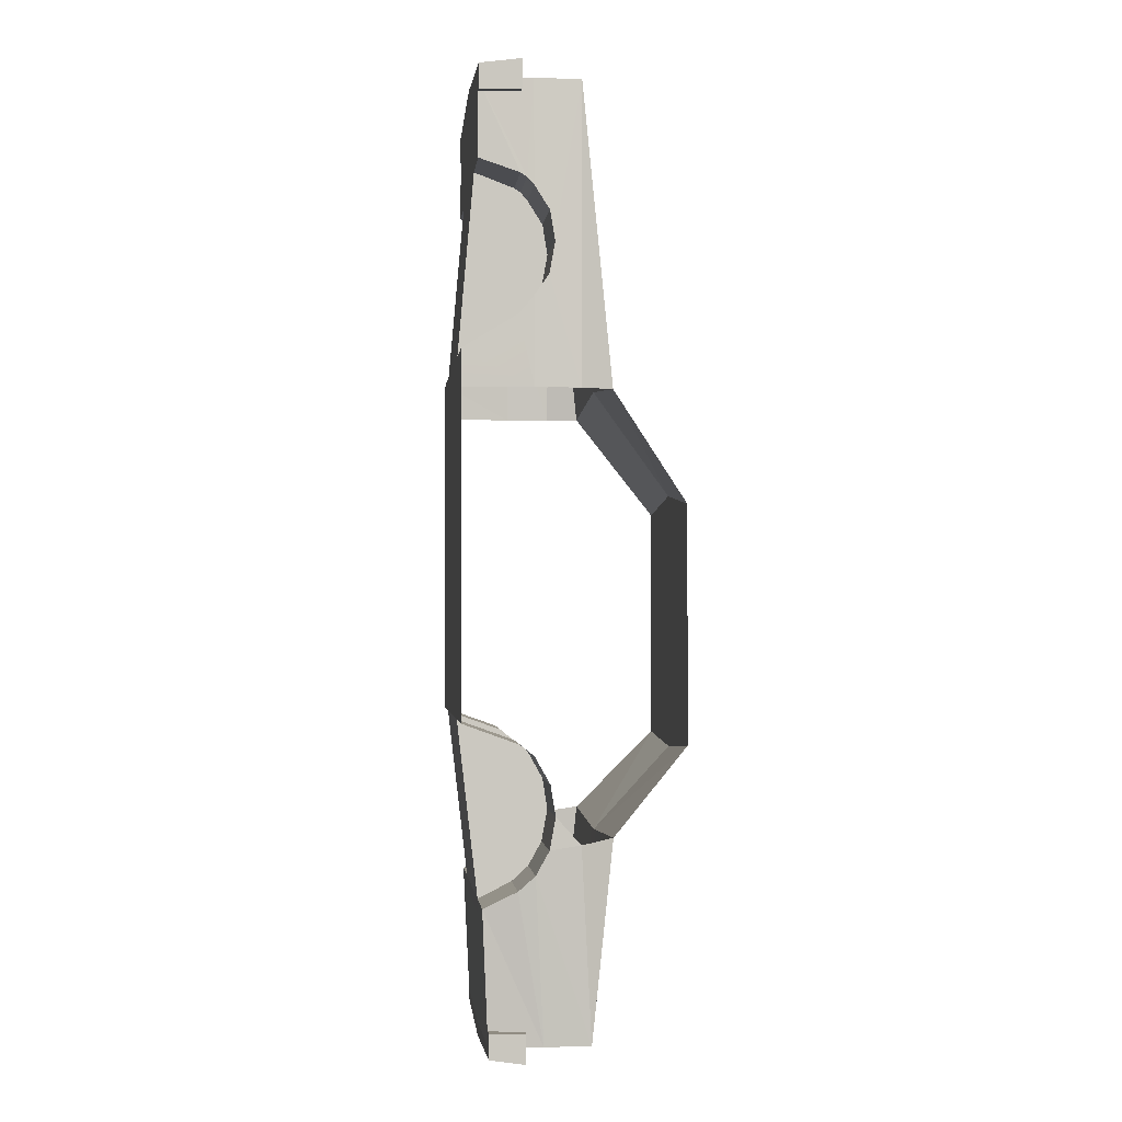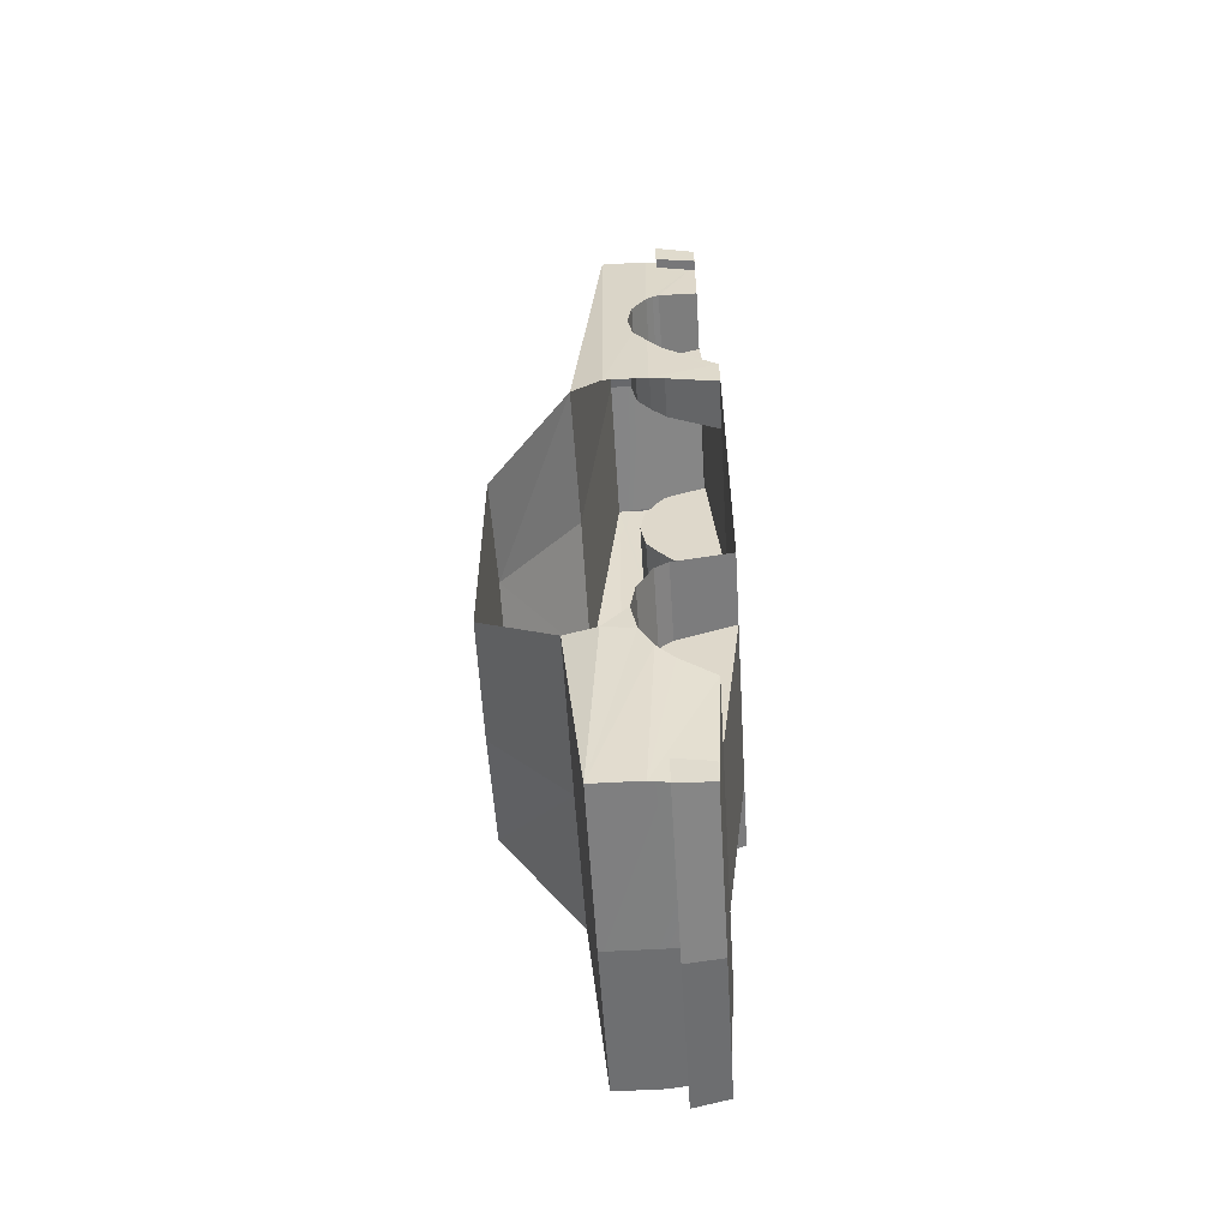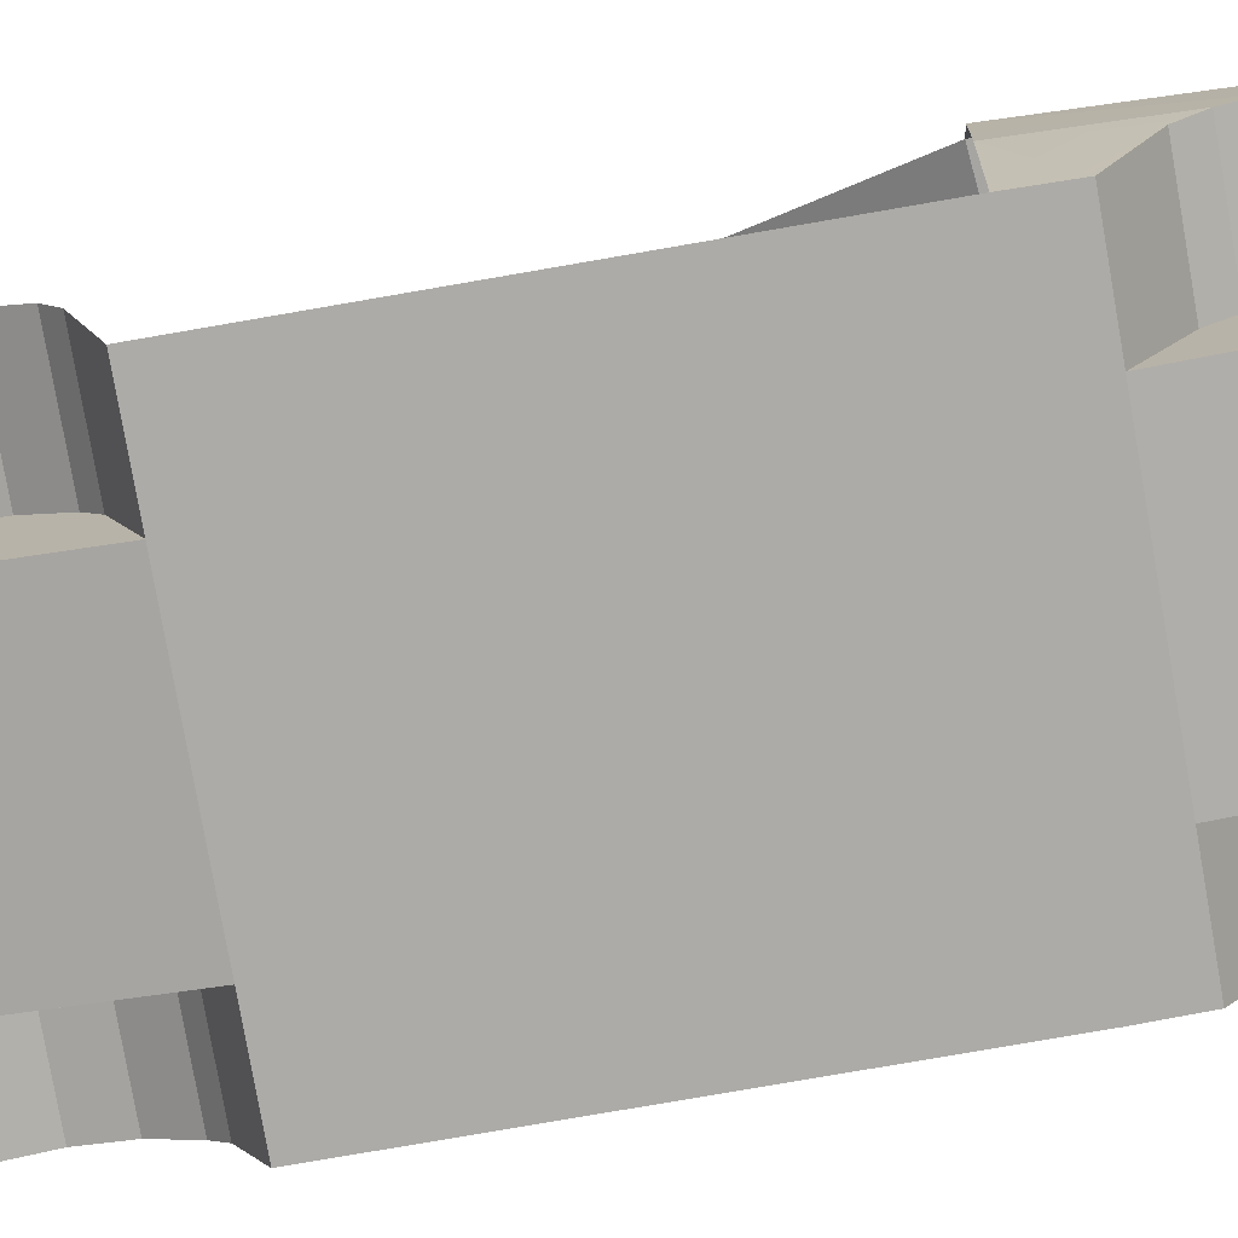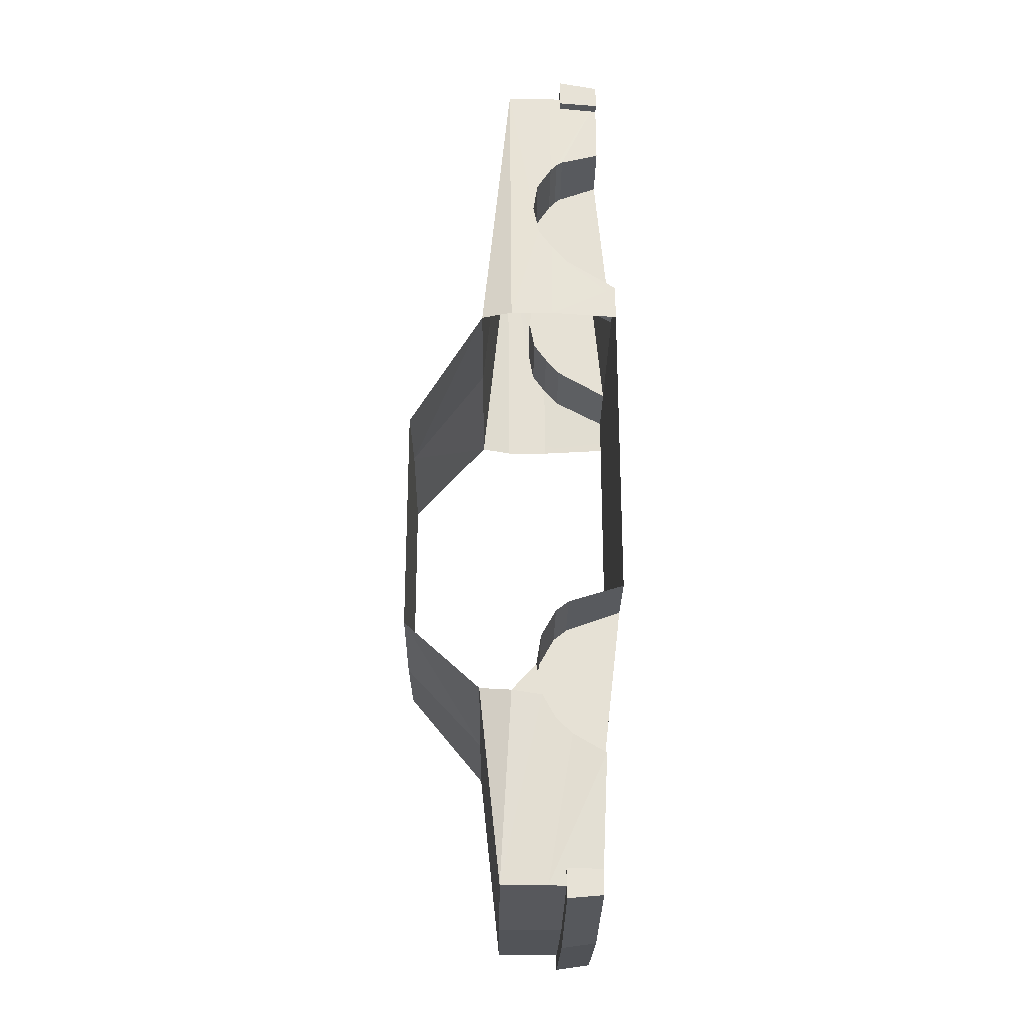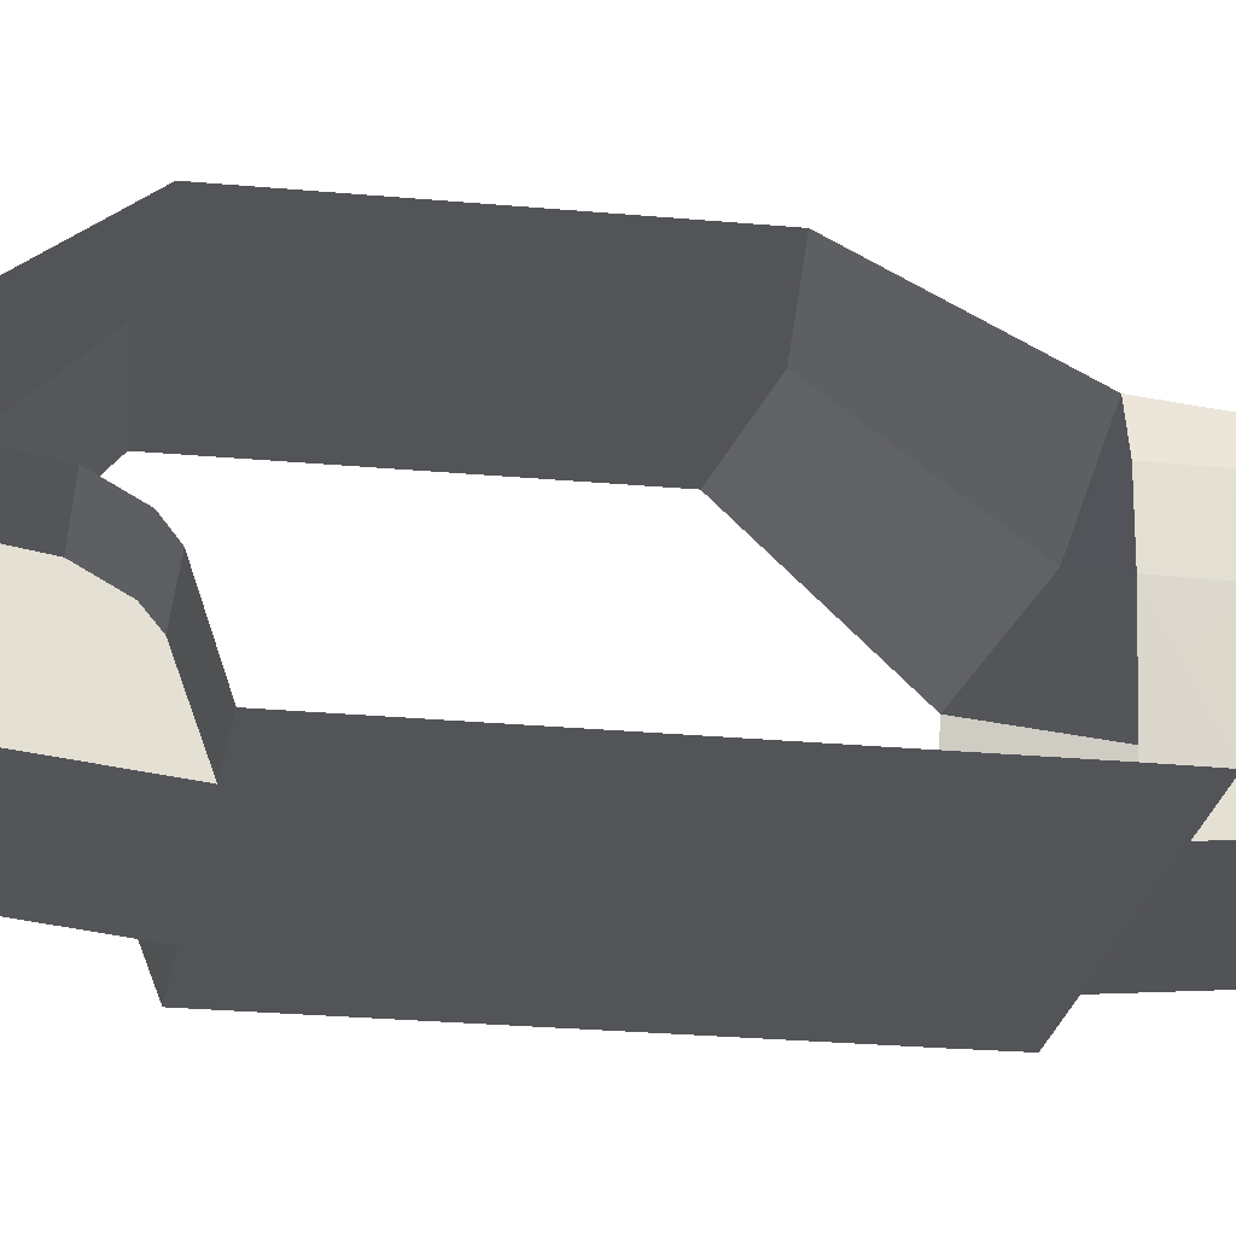
<metadata>
{"format":"obj","ext":"obj","renderer":"f3d","projection":"perspective","resolution":1024,"background":"white","views":[{"elev":-1.5,"azim":83.9,"up":"+Z"},{"elev":-57.2,"azim":-86.5,"up":"+Z"},{"elev":-76.4,"azim":-80.1,"up":"+Y"},{"elev":-25.7,"azim":-90.5,"up":"+Z"},{"elev":-23.5,"azim":-99.1,"up":"+Y"}]}
</metadata>
<code>
o Car5_body
v -0.8748 2.019 0.4105
v 0 2.019 0.5157
v 0 2.019 -1.412
v -0.8748 2.019 -1.35
v -1.152 1.437 1.211
v 0 1.437 1.316
v 0 1.437 -2.042
v -1.152 1.437 -1.981
v -1.152 1.214 3.433
v 0 1.282 -3.501
v -1.232 1.2 -2.022
v -1.232 1.2 1.211
v 0 1.214 3.528
v -1.152 1.282 -3.446
v -1.22 0.7707 -1.315
v -1.172 0.3516 -1.164
v -1.172 0.3516 1.211
v -1.232 0.9803 -1.596
v -1.232 0.868 1.211
v 0 0.868 3.528
v -1.096 0.4724 3.433
v -1.198 1.017 2.257
v -1.207 0.9736 2.021
v -1.23 0.9736 -2.057
v -1.168 0.7707 2.748
v -1.116 0.4724 2.858
v -1.152 0.868 3.433
v -1.175 0.8173 2.717
v -1.152 0.9403 -3.446
v -1.223 0.876 -2.235
v 0 0.5502 -3.501
v -1.199 0.7532 -2.346
v -1.144 0.5048 -2.471
v -1.232 0.868 -1.396
v -1.189 0.9803 2.481
v -1.183 0.868 2.658
v -1.232 1.017 -1.821
v -1.212 0.868 1.868
v -1.096 0.5502 -3.446
v -1.204 0.7532 1.732
v -1.167 0.3516 1.492
v 0 0.4724 3.528
v -0.634 0.7707 -1.315
v -0.634 0.3516 -1.164
v -0.634 0.9736 2.021
v -0.634 1.017 2.257
v -0.634 0.7707 2.748
v -0.634 0.4724 2.858
v -0.634 0.5048 -2.471
v -0.634 0.7532 -2.346
v -0.634 0.9803 -1.596
v -0.634 0.868 -1.396
v -0.634 0.9803 2.481
v -0.634 0.868 2.658
v -0.634 0.876 -2.235
v -0.634 0.9736 -2.057
v -0.634 1.017 -1.821
v -0.634 0.7532 1.732
v -0.634 0.868 1.868
v -0.634 0.3516 1.492
v -0.634 0.8173 2.717
v 0.8748 2.019 0.4105
v 0.8748 2.019 -1.35
v 1.152 1.437 1.211
v 1.152 1.437 -1.981
v 1.152 1.214 3.433
v 1.232 1.2 -2.022
v 1.232 1.2 1.211
v 1.152 1.282 -3.446
v 1.22 0.7707 -1.315
v 1.172 0.3516 1.211
v 1.172 0.3516 -1.164
v 1.232 0.9803 -1.596
v 1.232 0.868 1.211
v 1.096 0.4724 3.433
v 1.198 1.017 2.257
v 1.207 0.9736 2.021
v 1.23 0.9736 -2.057
v 1.116 0.4724 2.858
v 1.168 0.7707 2.748
v 1.175 0.8173 2.717
v 1.152 0.868 3.433
v 1.223 0.876 -2.235
v 1.152 0.9403 -3.446
v 1.199 0.7532 -2.346
v 1.144 0.5048 -2.471
v 1.232 0.868 -1.396
v 1.189 0.9803 2.481
v 1.183 0.868 2.658
v 1.232 1.017 -1.821
v 1.212 0.868 1.868
v 1.096 0.5502 -3.446
v 1.204 0.7532 1.732
v 1.167 0.3516 1.492
v 0.634 0.3516 -1.164
v 0.634 0.7707 -1.315
v 0.634 1.017 2.257
v 0.634 0.9736 2.021
v 0.634 0.4724 2.858
v 0.634 0.7707 2.748
v 0.634 0.7532 -2.346
v 0.634 0.5048 -2.471
v 0.634 0.868 -1.396
v 0.634 0.9803 -1.596
v 0.634 0.868 2.658
v 0.634 0.9803 2.481
v 0.634 0.9736 -2.057
v 0.634 0.876 -2.235
v 0.634 1.017 -1.821
v 0.634 0.868 1.868
v 0.634 0.7532 1.732
v 0.634 0.3516 1.492
v 0.634 0.8173 2.717
v 0 0.7796 3.664
v -1.214 0.7796 3.554
v -1.179 0.4724 3.522
v 0 0.4724 3.628
v -1.214 0.7796 3.337
v -1.179 0.4724 3.337
v 0 0.7796 3.524
v -1.136 0.7796 3.426
v -1.138 0.7796 3.337
v -1.098 0.4724 3.337
v 1.179 0.4724 3.522
v 1.214 0.7796 3.554
v 1.179 0.4724 3.337
v 1.214 0.7796 3.337
v 1.136 0.7796 3.426
v 1.138 0.7796 3.337
v 1.098 0.4724 3.337
v 0 0.8113 -3.638
v 0 0.5502 -3.601
v -1.179 0.5502 -3.522
v -1.214 0.8113 -3.554
v -1.179 0.5502 -3.337
v -1.214 0.8113 -3.337
v -1.136 0.8113 -3.426
v 0 0.8113 -3.497
v -1.138 0.8113 -3.337
v -1.098 0.5502 -3.337
v -1.096 0.5502 -3.433
v 1.214 0.8113 -3.554
v 1.179 0.5502 -3.522
v 1.214 0.8113 -3.337
v 1.179 0.5502 -3.337
v 1.136 0.8113 -3.426
v 1.138 0.8113 -3.337
v 1.098 0.5502 -3.337
v 1.096 0.5502 -3.433
f 1 2 3
f 3 4 1
f 5 6 2
f 2 1 5
f 7 8 4
f 4 3 7
f 6 5 9
f 8 7 10
f 9 13 6
f 10 14 8
f 11 8 14
f 20 9 21
f 9 5 12
f 22 9 12
f 23 22 12
f 11 14 24
f 21 25 26
f 21 27 28
f 14 29 30
f 29 14 10
f 20 13 9
f 29 10 31
f 32 29 33
f 35 36 27
f 14 30 24
f 12 19 38
f 39 29 31
f 29 39 33
f 9 27 21
f 35 27 9
f 40 38 19
f 40 19 41
f 32 30 29
f 27 36 28
f 23 12 38
f 21 28 25
f 19 17 41
f 42 20 21
f 9 22 35
f 37 11 24
f 42 21 26
f 33 39 31
f 16 15 43 44
f 22 23 45 46
f 26 25 47 48
f 32 33 49 50
f 34 18 51 52
f 36 35 53 54
f 24 30 55 56
f 18 37 57 51
f 38 40 58 59
f 40 41 60 58
f 30 32 50 55
f 15 34 52 43
f 28 36 54 61
f 23 38 59 45
f 25 28 61 47
f 35 22 46 53
f 37 24 56 57
f 49 44 43 50
f 58 60 48 47
f 59 58 47 46
f 54 46 47 61
f 54 53 46
f 45 59 46
f 57 56 55 43
f 55 50 43
f 57 43 52 51
f 62 3 2
f 3 62 63
f 64 2 6
f 2 64 62
f 7 63 65
f 63 7 3
f 6 66 64
f 65 10 7
f 66 6 13
f 10 65 69
f 67 69 65
f 20 75 66
f 66 68 64
f 76 68 66
f 77 68 76
f 67 78 69
f 75 79 80
f 75 81 82
f 69 83 84
f 84 10 69
f 20 66 13
f 84 31 10
f 85 86 84
f 88 82 89
f 69 78 83
f 68 91 74
f 92 31 84
f 84 86 92
f 66 75 82
f 88 66 82
f 93 74 91
f 93 94 74
f 85 84 83
f 82 81 89
f 77 91 68
f 75 80 81
f 74 94 71
f 42 75 20
f 66 88 76
f 90 78 67
f 42 79 75
f 86 31 92
f 72 95 96 70
f 76 97 98 77
f 79 99 100 80
f 85 101 102 86
f 87 103 104 73
f 89 105 106 88
f 78 107 108 83
f 73 104 109 90
f 91 110 111 93
f 93 111 112 94
f 83 108 101 85
f 70 96 103 87
f 81 113 105 89
f 77 98 110 91
f 80 100 113 81
f 88 106 97 76
f 90 109 107 78
f 102 101 96 95
f 111 100 99 112
f 97 106 105 100
f 105 113 100
f 110 97 100 111
f 98 97 110
f 96 101 108 109
f 108 107 109
f 103 96 109 104
f 99 48 60 112
f 95 44 49 102
f 31 86 102 49
f 31 49 33
f 16 44 95 112
f 71 112 95 72
f 71 94 112
f 16 112 60 41
f 16 41 17
f 99 79 42 48
f 26 48 42
f 114 115 116 117
f 115 118 119 116
f 115 114 120 121
f 118 115 121 122
f 119 118 122 123
f 21 116 119 123
f 117 116 21 42
f 114 117 124 125
f 125 124 126 127
f 125 128 120 114
f 127 129 128 125
f 126 130 129 127
f 75 130 126 124
f 117 42 75 124
f 131 132 133 134
f 134 133 135 136
f 134 137 138 131
f 136 139 137 134
f 135 140 139 136
f 141 140 135 133
f 132 31 141 133
f 131 142 143 132
f 142 144 145 143
f 142 131 138 146
f 144 142 146 147
f 145 144 147 148
f 149 143 145 148
f 132 143 149 31
o Car5_body.001
v -0.8748 2.019 0.4105
v 0 2.019 0.5157
v 0 2.019 -1.412
v -0.8748 2.019 -1.35
v -1.152 1.437 1.211
v 0 1.437 1.316
v 0 1.437 -2.042
v -1.152 1.437 -1.981
v -1.152 1.214 3.433
v 0 1.282 -3.501
v -1.232 1.2 -2.022
v -1.232 1.2 1.211
v 0 1.214 3.528
v -1.152 1.282 -3.446
v -1.22 0.7707 -1.315
v -1.172 0.3516 -1.164
v -1.172 0.3516 1.211
v -1.232 0.9803 -1.596
v -1.232 0.868 1.211
v 0 0.868 3.528
v -1.096 0.4724 3.433
v -1.198 1.017 2.257
v -1.207 0.9736 2.021
v -1.23 0.9736 -2.057
v -1.168 0.7707 2.748
v -1.116 0.4724 2.858
v -1.152 0.868 3.433
v -1.175 0.8173 2.717
v -1.152 0.9403 -3.446
v -1.223 0.876 -2.235
v 0 0.5502 -3.501
v -1.199 0.7532 -2.346
v -1.144 0.5048 -2.471
v -1.232 0.868 -1.396
v -1.189 0.9803 2.481
v -1.183 0.868 2.658
v -1.232 1.017 -1.821
v -1.212 0.868 1.868
v -1.096 0.5502 -3.446
v -1.204 0.7532 1.732
v -1.167 0.3516 1.492
v 0 0.4724 3.528
v -0.634 0.7707 -1.315
v -0.634 0.3516 -1.164
v -0.634 0.9736 2.021
v -0.634 1.017 2.257
v -0.634 0.7707 2.748
v -0.634 0.4724 2.858
v -0.634 0.5048 -2.471
v -0.634 0.7532 -2.346
v -0.634 0.9803 -1.596
v -0.634 0.868 -1.396
v -0.634 0.9803 2.481
v -0.634 0.868 2.658
v -0.634 0.876 -2.235
v -0.634 0.9736 -2.057
v -0.634 1.017 -1.821
v -0.634 0.7532 1.732
v -0.634 0.868 1.868
v -0.634 0.3516 1.492
v -0.634 0.8173 2.717
v 0.8748 2.019 0.4105
v 0.8748 2.019 -1.35
v 1.152 1.437 1.211
v 1.152 1.437 -1.981
v 1.152 1.214 3.433
v 1.232 1.2 -2.022
v 1.232 1.2 1.211
v 1.152 1.282 -3.446
v 1.22 0.7707 -1.315
v 1.172 0.3516 1.211
v 1.172 0.3516 -1.164
v 1.232 0.9803 -1.596
v 1.232 0.868 1.211
v 1.096 0.4724 3.433
v 1.198 1.017 2.257
v 1.207 0.9736 2.021
v 1.23 0.9736 -2.057
v 1.116 0.4724 2.858
v 1.168 0.7707 2.748
v 1.175 0.8173 2.717
v 1.152 0.868 3.433
v 1.223 0.876 -2.235
v 1.152 0.9403 -3.446
v 1.199 0.7532 -2.346
v 1.144 0.5048 -2.471
v 1.232 0.868 -1.396
v 1.189 0.9803 2.481
v 1.183 0.868 2.658
v 1.232 1.017 -1.821
v 1.212 0.868 1.868
v 1.096 0.5502 -3.446
v 1.204 0.7532 1.732
v 1.167 0.3516 1.492
v 0.634 0.3516 -1.164
v 0.634 0.7707 -1.315
v 0.634 1.017 2.257
v 0.634 0.9736 2.021
v 0.634 0.4724 2.858
v 0.634 0.7707 2.748
v 0.634 0.7532 -2.346
v 0.634 0.5048 -2.471
v 0.634 0.868 -1.396
v 0.634 0.9803 -1.596
v 0.634 0.868 2.658
v 0.634 0.9803 2.481
v 0.634 0.9736 -2.057
v 0.634 0.876 -2.235
v 0.634 1.017 -1.821
v 0.634 0.868 1.868
v 0.634 0.7532 1.732
v 0.634 0.3516 1.492
v 0.634 0.8173 2.717
v 0 0.7796 3.664
v -1.214 0.7796 3.554
v -1.179 0.4724 3.522
v 0 0.4724 3.628
v -1.214 0.7796 3.337
v -1.179 0.4724 3.337
v 0 0.7796 3.524
v -1.136 0.7796 3.426
v -1.138 0.7796 3.337
v -1.098 0.4724 3.337
v 1.179 0.4724 3.522
v 1.214 0.7796 3.554
v 1.179 0.4724 3.337
v 1.214 0.7796 3.337
v 1.136 0.7796 3.426
v 1.138 0.7796 3.337
v 1.098 0.4724 3.337
v 0 0.8113 -3.638
v 0 0.5502 -3.601
v -1.179 0.5502 -3.522
v -1.214 0.8113 -3.554
v -1.179 0.5502 -3.337
v -1.214 0.8113 -3.337
v -1.136 0.8113 -3.426
v 0 0.8113 -3.497
v -1.138 0.8113 -3.337
v -1.098 0.5502 -3.337
v -1.096 0.5502 -3.433
v 1.214 0.8113 -3.554
v 1.179 0.5502 -3.522
v 1.214 0.8113 -3.337
v 1.179 0.5502 -3.337
v 1.136 0.8113 -3.426
v 1.138 0.8113 -3.337
v 1.098 0.5502 -3.337
v 1.096 0.5502 -3.433
f 150 152 151
f 152 150 153
f 154 151 155
f 151 154 150
f 156 153 157
f 153 156 152
f 155 158 154
f 157 159 156
f 158 155 162
f 159 157 163
f 160 163 157
f 169 170 158
f 158 161 154
f 171 161 158
f 172 161 171
f 160 173 163
f 170 175 174
f 170 177 176
f 163 179 178
f 178 159 163
f 169 158 162
f 178 180 159
f 181 182 178
f 184 176 185
f 163 173 179
f 161 187 168
f 188 180 178
f 178 182 188
f 158 170 176
f 184 158 176
f 189 168 187
f 189 190 168
f 181 178 179
f 176 177 185
f 172 187 161
f 170 174 177
f 168 190 166
f 191 170 169
f 158 184 171
f 186 173 160
f 191 175 170
f 182 180 188
f 165 193 192 164
f 171 195 194 172
f 175 197 196 174
f 181 199 198 182
f 183 201 200 167
f 185 203 202 184
f 173 205 204 179
f 167 200 206 186
f 187 208 207 189
f 189 207 209 190
f 179 204 199 181
f 164 192 201 183
f 177 210 203 185
f 172 194 208 187
f 174 196 210 177
f 184 202 195 171
f 186 206 205 173
f 198 199 192 193
f 207 196 197 209
f 208 195 196 207
f 203 210 196 195
f 203 195 202
f 194 195 208
f 206 192 204 205
f 204 192 199
f 206 200 201 192
f 211 151 152
f 152 212 211
f 213 155 151
f 151 211 213
f 156 214 212
f 212 152 156
f 155 213 215
f 214 156 159
f 215 162 155
f 159 218 214
f 216 214 218
f 169 215 224
f 215 213 217
f 225 215 217
f 226 225 217
f 216 218 227
f 224 229 228
f 224 231 230
f 218 233 232
f 233 218 159
f 169 162 215
f 233 159 180
f 234 233 235
f 237 238 231
f 218 232 227
f 217 223 240
f 241 233 180
f 233 241 235
f 215 231 224
f 237 231 215
f 242 240 223
f 242 223 243
f 234 232 233
f 231 238 230
f 226 217 240
f 224 230 229
f 223 220 243
f 191 169 224
f 215 225 237
f 239 216 227
f 191 224 228
f 235 241 180
f 221 219 245 244
f 225 226 247 246
f 228 229 249 248
f 234 235 251 250
f 236 222 253 252
f 238 237 255 254
f 227 232 257 256
f 222 239 258 253
f 240 242 260 259
f 242 243 261 260
f 232 234 250 257
f 219 236 252 245
f 230 238 254 262
f 226 240 259 247
f 229 230 262 249
f 237 225 246 255
f 239 227 256 258
f 251 244 245 250
f 260 261 248 249
f 246 249 254 255
f 254 249 262
f 259 260 249 246
f 247 259 246
f 245 258 257 250
f 257 258 256
f 252 253 258 245
f 248 261 209 197
f 244 251 198 193
f 180 198 251 235
f 180 182 198
f 165 261 244 193
f 220 221 244 261
f 220 261 243
f 165 190 209 261
f 165 166 190
f 248 197 191 228
f 175 191 197
f 263 266 265 264
f 264 265 268 267
f 264 270 269 263
f 267 271 270 264
f 268 272 271 267
f 170 272 268 265
f 266 191 170 265
f 263 274 273 266
f 274 276 275 273
f 274 263 269 277
f 276 274 277 278
f 275 276 278 279
f 224 273 275 279
f 266 273 224 191
f 280 283 282 281
f 283 285 284 282
f 283 280 287 286
f 285 283 286 288
f 284 285 288 289
f 290 282 284 289
f 281 282 290 180
f 280 281 292 291
f 291 292 294 293
f 291 295 287 280
f 293 296 295 291
f 294 297 296 293
f 298 297 294 292
f 281 180 298 292

</code>
